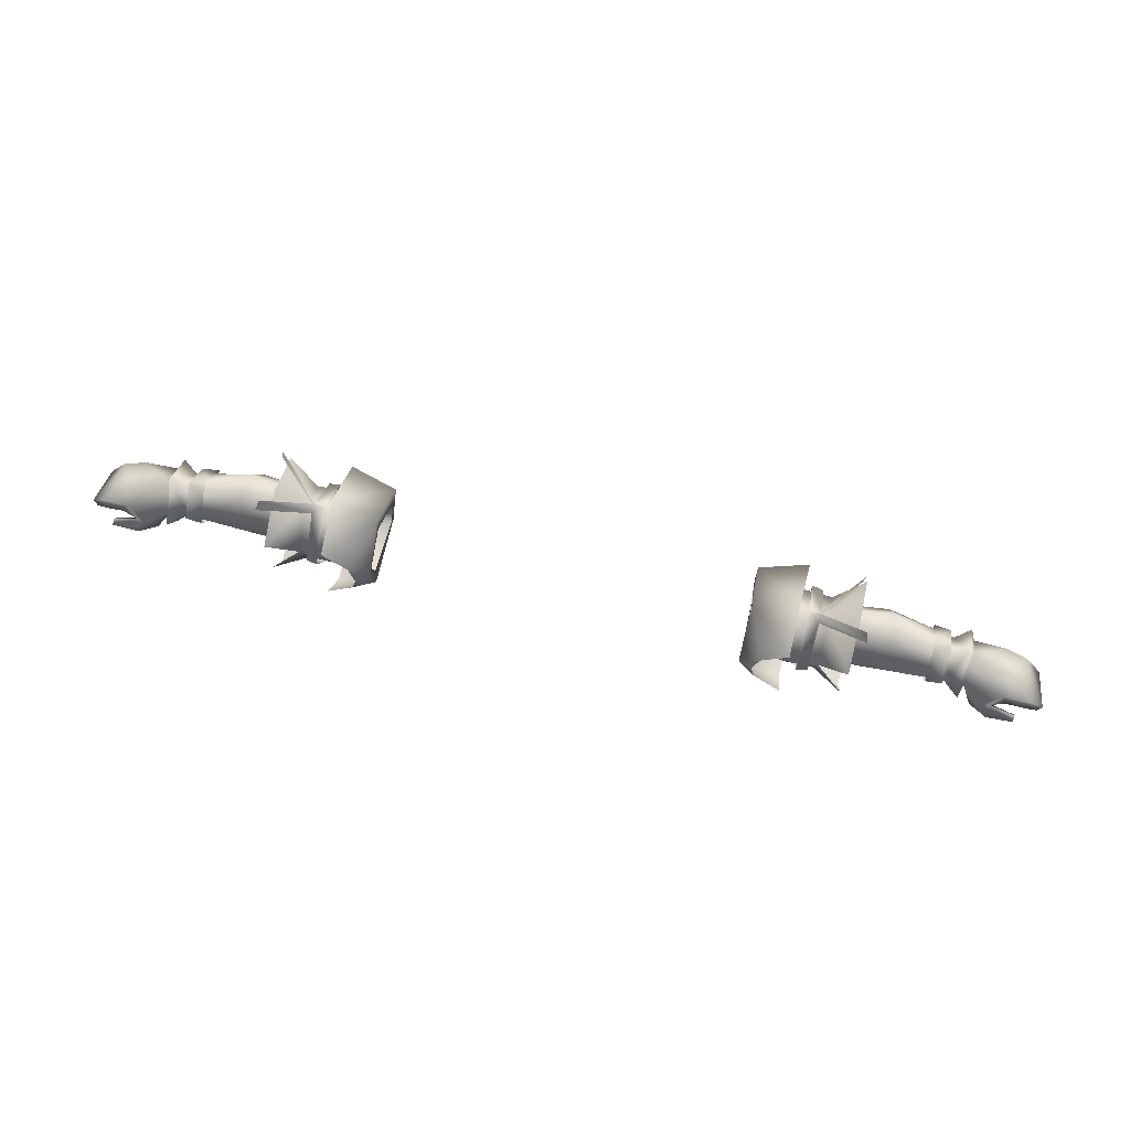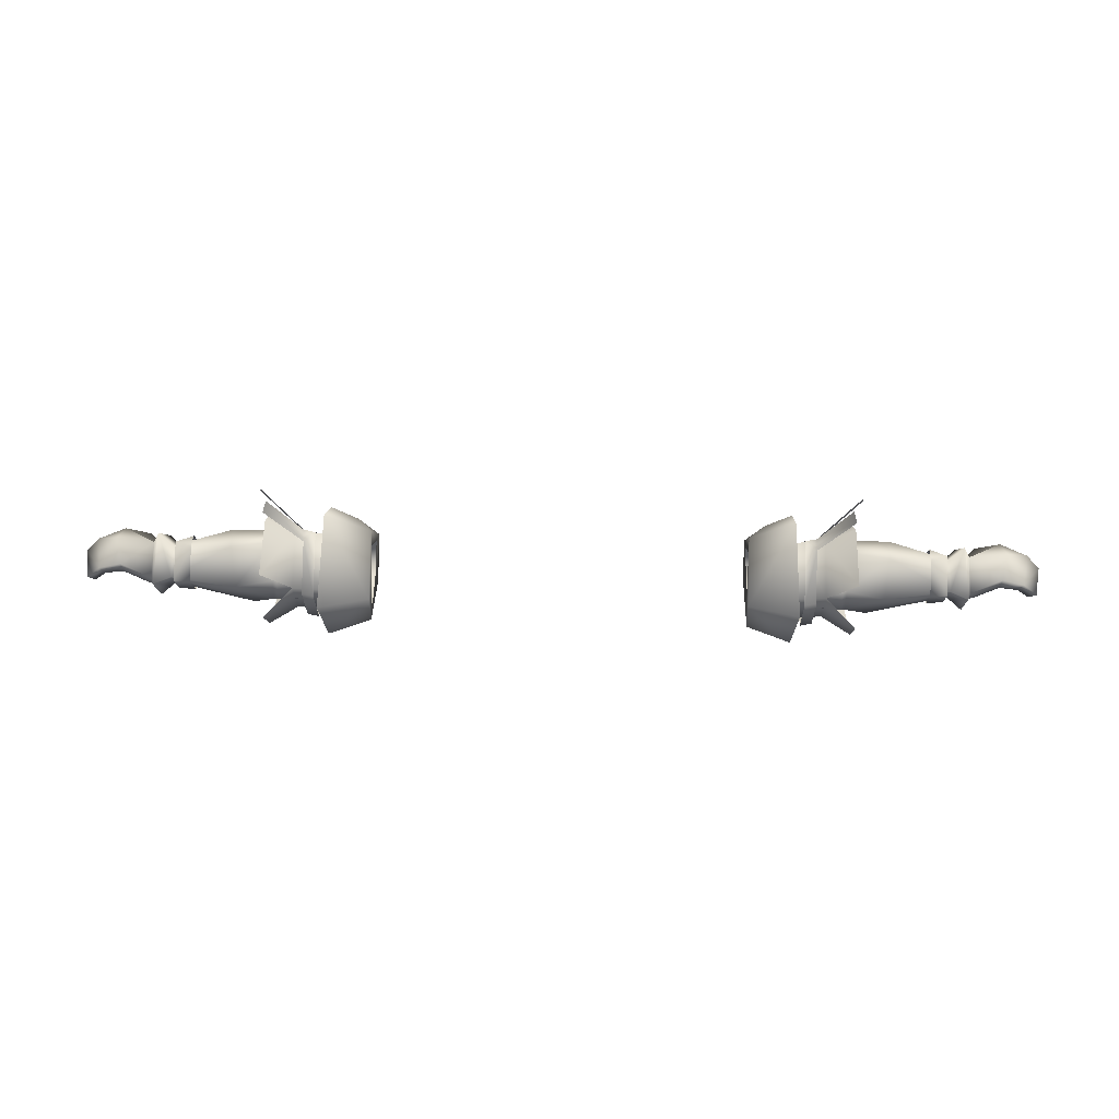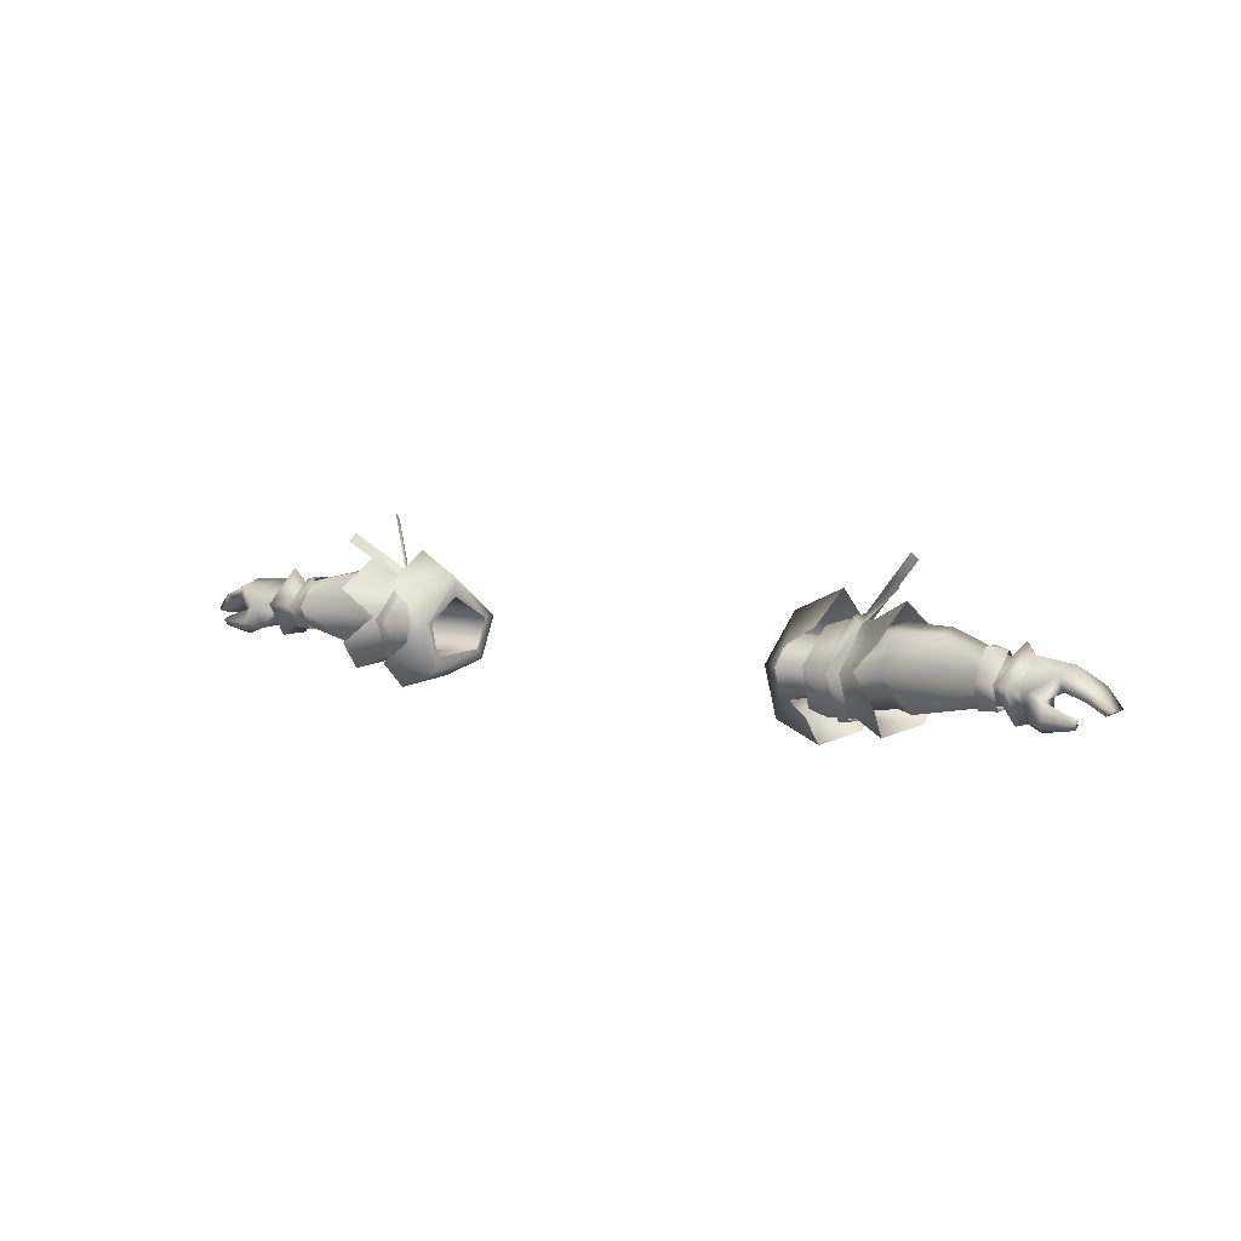
<metadata>
{"format":"obj","ext":"obj","renderer":"f3d","projection":"perspective","resolution":1024,"background":"white","views":[{"elev":68.7,"azim":13.1,"up":"+Y"},{"elev":39.3,"azim":-178.3,"up":"+Y"},{"elev":8.4,"azim":36.1,"up":"+Y"}]}
</metadata>
<code>
g mesh00
v -34.9 13.79 3.956
v -37.81 19.39 7.954
v -42.92 15.48 8.393
v -43.71 22.33 -14.47
v -34.5 22.28 -11.78
v -43.15 10.88 -8.598
v -34.52 22.66 6.78
v -34.71 30.15 -1.609
v -34.82 26.7 -1.7
v -34.35 22.1 -9.29
v -42.95 34.24 -2.47
v -42.58 10.56 3.878
v -34.86 14.71 -8.746
v -42.95 34.24 -2.47
v -43.1 29.15 6.519
v -34.71 30.15 -1.609
v -38.23 25.99 7.16
v -36.98 22.67 7.807
v -34.69 16.72 -7.414
v -35.15 16.4 2.858
v -34.79 22.7 4.645
v -34.82 26.7 -1.7
f 1 2 3
f 4 5 6
f 2 1 7
f 8 9 10
f 5 4 11
f 3 12 1
f 1 12 6
f 1 6 13
f 13 6 5
f 14 15 16
f 16 15 17
f 16 17 7
f 7 17 18
f 7 18 2
f 11 8 5
f 5 8 10
f 5 10 13
f 13 10 19
f 13 19 1
f 1 19 20
f 1 20 7
f 7 20 21
f 7 21 16
f 16 21 22
v 34.79 22.7 4.645
v 34.71 30.15 -1.609
v 34.82 26.7 -1.7
v 34.35 22.1 -9.29
v 34.82 26.7 -1.7
v 34.71 30.15 -1.609
v 37.81 19.39 7.954
v 34.52 22.66 6.78
v 34.9 13.79 3.956
v 42.95 34.24 -2.47
v 43.71 22.33 -14.47
v 34.5 22.28 -11.78
v 43.15 10.88 -8.598
v 34.86 14.71 -8.746
v 42.58 10.56 3.878
v 42.92 15.48 8.393
v 36.98 22.67 7.807
v 38.23 25.99 7.16
v 43.1 29.15 6.519
v 42.95 34.24 -2.47
v 35.15 16.4 2.858
v 34.69 16.72 -7.414
f 23 24 25
f 26 27 28
f 29 30 31
f 32 33 34
f 34 33 35
f 34 35 36
f 36 35 37
f 36 37 31
f 31 37 38
f 31 38 29
f 29 39 30
f 30 39 40
f 30 40 24
f 24 40 41
f 24 41 42
f 24 23 30
f 30 23 43
f 30 43 31
f 31 43 44
f 31 44 36
f 36 44 26
f 36 26 34
f 34 26 28
f 34 28 32
v -54.3 17.75 -12.24
v -48.89 22.3 -9.138
v -48.63 15.74 -6.592
v -48.68 22.68 4.514
v -48.16 15.12 2.397
v -43.15 14.7 2.326
v -53.83 33.06 -2.47
v -48.62 29.82 -2.039
v -54.2 27.33 -11.49
v -48.89 22.3 -9.138
v -53.83 33.06 -2.47
v -53.98 27.51 6.779
v -48.62 29.82 -2.039
v -48.68 22.68 4.514
v -43.59 22.67 5.067
v -53.8 17.78 6.953
v -53.47 12.88 3.878
v -54.03 13.19 -8.598
v -54.3 17.75 -12.24
f 45 46 47
f 48 49 50
f 51 52 53
f 53 52 54
f 55 56 57
f 57 56 58
f 57 58 59
f 59 58 50
f 48 60 49
f 49 60 61
f 49 61 47
f 47 61 62
f 47 62 63
v -43.68 22.29 -9.43
v -48.89 22.3 -9.138
v -43.65 29.37 -1.824
v -48.62 29.82 -2.039
v -43.59 22.67 5.067
v -43.15 14.7 2.326
v -48.16 15.12 2.397
v -43.57 15.02 -6.448
v -48.63 15.74 -6.592
v -43.68 22.29 -9.43
v -48.89 22.3 -9.138
v -40.04 22.28 -9.002
v -40.07 15.71 -6.306
v -39.7 15.69 2.256
v -40.05 22.66 4.76
v -40.25 28.23 -1.609
v -40.04 22.28 -9.002
f 64 65 66
f 66 65 67
f 66 67 68
f 69 70 71
f 71 70 72
f 71 72 73
f 73 72 74
f 73 75 71
f 71 75 76
f 71 76 69
f 69 76 77
f 69 77 68
f 68 77 78
f 68 78 66
f 66 78 79
f 66 79 64
f 64 79 80
v 48.68 22.68 4.514
v 48.16 15.12 2.397
v 53.8 17.78 6.953
v 48.68 22.68 4.514
v 43.65 29.37 -1.824
v 43.59 22.67 5.067
v 48.16 15.12 2.397
v 48.68 22.68 4.514
v 43.59 22.67 5.067
v 53.83 33.06 -2.47
v 54.2 27.33 -11.49
v 48.62 29.82 -2.039
v 48.89 22.3 -9.138
v 43.65 29.37 -1.824
v 48.68 22.68 4.514
v 48.62 29.82 -2.039
v 53.98 27.51 6.779
v 53.83 33.06 -2.47
v 48.89 22.3 -9.138
v 54.3 17.75 -12.24
v 48.63 15.74 -6.592
v 54.03 13.19 -8.598
v 48.16 15.12 2.397
v 53.47 12.88 3.878
f 81 82 83
f 84 85 86
f 87 88 89
f 90 91 92
f 92 91 93
f 94 95 96
f 96 95 97
f 96 97 98
f 99 100 101
f 101 100 102
f 101 102 103
f 103 102 104
f 103 104 83
v 43.65 29.37 -1.824
v 48.62 29.82 -2.039
v 43.68 22.29 -9.43
v 48.89 22.3 -9.138
v 43.68 22.29 -9.43
v 48.89 22.3 -9.138
v 43.57 15.02 -6.448
v 48.63 15.74 -6.592
v 43.15 14.7 2.326
v 48.16 15.12 2.397
v 43.59 22.67 5.067
v 40.04 22.28 -9.002
v 40.25 28.23 -1.609
v 43.59 22.67 5.067
v 40.05 22.66 4.76
v 39.7 15.69 2.256
v 40.07 15.71 -6.306
v 40.04 22.28 -9.002
f 105 106 107
f 107 106 108
f 109 110 111
f 111 110 112
f 111 112 113
f 113 112 114
f 113 114 115
f 107 116 105
f 105 116 117
f 105 117 118
f 118 117 119
f 118 119 113
f 113 119 120
f 113 120 111
f 111 120 121
f 111 121 109
f 109 121 122
v -47.03 28.91 -3.54
v -44.86 30.09 -2.282
v -44.88 21.86 -10.75
v -47.01 14.36 2.248
v -44.88 14.09 1.974
v -44.88 22.37 6.134
v -44.86 30.09 -2.282
v -47.02 28.97 -1.026
v -46.98 22.42 5.643
v -47 30.61 -2.23
v -53.01 38.72 -7.671
v -52.49 40.07 -6.117
v -47 30.61 -2.23
v -55.02 36.89 1.711
v -55.54 35.56 3.157
v -44.88 13.74 -7.056
v -47.04 14.12 -6.808
v -47.07 21.89 -10.23
f 123 124 125
f 126 127 128
f 129 130 128
f 128 130 131
f 128 131 126
f 124 123 132
f 132 123 133
f 132 133 134
f 129 135 130
f 130 135 136
f 130 136 137
f 127 126 138
f 138 126 139
f 138 139 125
f 125 139 140
f 125 140 123
v 44.88 21.86 -10.75
v 47.07 21.89 -10.23
v 47.04 14.12 -6.808
v 47 30.61 -2.23
v 55.54 35.56 3.157
v 55.02 36.89 1.711
v 44.88 13.74 -7.056
v 47 30.61 -2.23
v 52.49 40.07 -6.117
v 47.03 28.91 -3.54
v 53.01 38.72 -7.671
v 44.86 30.09 -2.282
v 47.02 28.97 -1.026
v 44.86 30.09 -2.282
v 44.88 22.37 6.134
v 44.88 14.09 1.974
v 47.01 14.36 2.248
v 46.98 22.42 5.643
f 141 142 143
f 144 145 146
f 143 147 141
f 148 149 150
f 150 149 151
f 142 141 150
f 150 141 152
f 150 152 148
f 145 144 153
f 153 144 154
f 153 154 155
f 147 143 156
f 156 143 157
f 156 157 155
f 155 157 158
f 155 158 153
v -49.08 16 -0.9417
v -43.28 18.47 -6.955
v -37.96 16.61 -3.653
v -43.28 18.47 -6.955
v -51.93 18.95 -8.415
v -43.35 23.1 -6.659
v -51.99 23.11 -8.114
v -48.76 28.25 -2.179
v -43.28 18.47 -6.955
v -49.08 16 -0.9417
v -51.93 18.95 -8.415
v -52.59 19.05 -8.409
v -51.99 23.11 -8.114
v -52.66 23.14 -8.1
v -48.76 28.25 -2.179
v -52.78 29.49 -4.737
v -52.91 28.55 0.0455
v -52.63 22.18 2.832
v -48.76 28.25 -2.179
v -52.91 28.55 0.0455
v -49.08 16 -0.9417
v -38.8 17.58 1.67
v -48.76 28.25 -2.179
v -52.63 22.18 2.832
v -44.85 21.3 3.212
v -49.08 16 -0.9417
v -38.8 17.58 1.67
f 159 160 161
f 162 163 164
f 164 163 165
f 164 165 166
f 167 168 169
f 169 168 170
f 169 170 171
f 171 170 172
f 171 172 173
f 173 172 174
f 173 174 175
f 176 177 178
f 179 161 180
f 181 182 183
f 183 182 184
f 183 184 185
v -73.98 22.88 4.975
v -74.83 22.46 2.182
v -75.05 18.62 -0.01016
v -74.1 16.75 1.507
v -75.05 18.62 -0.01016
v -74.63 16.46 -4.755
v -75.29 18.48 -4.08
v -75.46 22.16 -6.722
v -74.1 16.75 1.507
v -71.39 19.31 0.2995
v -71.63 19.17 -4.362
v -74.76 22.3 -8.689
v -75.16 26.92 -2.171
v -71.39 19.31 0.2995
v -73.98 22.88 4.975
v -71.17 22.53 2.131
v -74.08 28.93 -1.88
v -71.5 26.3 -2.171
v -71.8 22.23 -6.469
v -74.08 28.93 -1.88
v -71.8 22.23 -6.469
v -71.63 19.17 -4.362
f 186 187 188
f 189 190 191
f 191 190 192
f 191 192 193
f 188 194 186
f 195 189 196
f 196 189 191
f 196 191 197
f 197 191 193
f 197 193 198
f 194 199 200
f 200 199 201
f 200 201 202
f 202 201 203
f 202 203 204
f 187 186 198
f 198 186 205
f 198 205 197
f 197 205 206
f 197 206 207
v -49.08 16 -0.9417
v -52.63 22.18 2.832
v -52.82 16.33 -2.368
v -56.85 16.37 0.6718
v -71.39 19.31 0.2995
v -71.63 19.17 -4.362
v -71.17 22.53 2.131
v -71.39 19.31 0.2995
v -56.85 16.37 0.6718
v -52.82 16.33 -2.368
v -56.9 16.14 -5.82
v -71.8 22.23 -6.469
v -52.91 28.55 0.0455
v -60.56 28.62 -0.1299
v -52.78 29.49 -4.737
v -60.02 29.22 -5.778
v -52.66 23.14 -8.1
v -59.48 22.33 -9.165
v -52.59 19.05 -8.409
v -49.08 16 -0.9417
v -71.5 26.3 -2.171
f 208 209 210
f 211 212 213
f 214 215 216
f 217 211 218
f 218 211 213
f 218 213 219
f 209 220 221
f 221 220 222
f 221 222 223
f 223 222 224
f 223 224 225
f 225 224 226
f 227 217 226
f 226 217 218
f 226 218 225
f 225 218 219
f 225 219 223
f 223 219 228
f 223 228 221
f 221 228 214
f 221 214 209
f 209 214 216
f 209 216 210
v 52.59 19.05 -8.409
v 51.93 18.95 -8.415
v 52.66 23.14 -8.1
v 43.35 23.1 -6.659
v 51.99 23.11 -8.114
v 43.28 18.47 -6.955
v 51.93 18.95 -8.415
v 52.59 19.05 -8.409
v 49.08 16 -0.9417
v 51.99 23.11 -8.114
v 43.35 23.1 -6.659
v 48.76 28.25 -2.18
v 52.91 28.55 0.0455
v 52.78 29.49 -4.737
v 48.76 28.25 -2.18
v 52.66 23.14 -8.1
v 51.99 23.11 -8.114
v 51.93 18.95 -8.415
v 43.28 18.47 -6.955
v 49.08 16 -0.9417
v 37.96 16.61 -3.653
v 38.8 17.58 1.67
v 38.8 17.58 1.67
v 49.08 16 -0.9417
v 44.85 21.3 3.212
v 52.63 22.18 2.832
v 48.76 28.25 -2.18
v 52.91 28.55 0.0455
f 229 230 231
f 232 233 234
f 235 236 237
f 238 239 240
f 241 242 243
f 243 242 244
f 243 244 245
f 245 244 246
f 245 246 247
f 247 246 248
f 247 248 249
f 249 248 250
f 251 252 253
f 253 252 254
f 253 254 255
f 255 254 256
v 73.98 22.88 4.975
v 74.1 16.75 1.507
v 75.05 18.62 -0.01016
v 74.1 16.75 1.507
v 71.39 19.31 0.2995
v 74.63 16.46 -4.755
v 71.63 19.17 -4.362
v 74.76 22.3 -8.689
v 75.05 18.62 -0.01016
v 74.1 16.75 1.507
v 75.29 18.48 -4.08
v 74.63 16.46 -4.755
v 75.46 22.16 -6.722
v 75.16 26.92 -2.171
v 71.8 22.23 -6.469
v 71.5 26.3 -2.171
v 74.08 28.93 -1.88
v 71.17 22.53 2.131
v 73.98 22.88 4.975
v 71.39 19.31 0.2995
v 71.63 19.17 -4.362
v 71.8 22.23 -6.469
v 74.08 28.93 -1.88
v 74.83 22.46 2.182
f 257 258 259
f 260 261 262
f 262 261 263
f 262 263 264
f 265 266 267
f 267 266 268
f 267 268 269
f 269 268 264
f 269 264 270
f 271 272 273
f 273 272 274
f 273 274 275
f 275 274 276
f 275 276 258
f 277 278 264
f 264 278 279
f 264 279 270
f 270 279 257
f 270 257 280
f 280 257 259
v 52.82 16.33 -2.368
v 52.63 22.18 2.832
v 49.08 16 -0.9417
v 56.85 16.37 0.6718
v 71.39 19.31 0.2995
v 71.17 22.53 2.131
v 71.8 22.23 -6.469
v 71.63 19.17 -4.362
v 56.9 16.14 -5.82
v 71.39 19.31 0.2995
v 56.85 16.37 0.6718
v 52.82 16.33 -2.368
v 60.56 28.62 -0.1299
v 52.91 28.55 0.0455
v 60.02 29.22 -5.778
v 52.78 29.49 -4.737
v 59.48 22.33 -9.165
v 52.66 23.14 -8.1
v 52.59 19.05 -8.409
v 71.5 26.3 -2.171
v 49.08 16 -0.9417
f 281 282 283
f 284 285 286
f 287 288 289
f 288 290 289
f 289 290 291
f 289 291 292
f 282 293 294
f 294 293 295
f 294 295 296
f 296 295 297
f 296 297 298
f 298 297 299
f 281 284 282
f 282 284 286
f 282 286 293
f 293 286 300
f 293 300 295
f 295 300 287
f 295 287 297
f 297 287 289
f 297 289 299
f 299 289 292
f 299 292 301
v -34.79 22.7 4.645
v -44.85 21.3 3.212
v -38.8 17.58 1.67
v -37.96 16.61 -3.653
v -35.15 16.4 2.858
v -38.8 17.58 1.67
v -35.15 16.4 2.858
v -38.53 26.59 -1.712
v -34.82 26.7 -1.7
v -34.35 22.1 -9.29
v -34.69 16.72 -7.414
v -43.28 18.47 -6.955
v -43.35 23.1 -6.659
v -48.76 28.25 -2.179
f 302 303 304
f 305 306 307
f 304 308 302
f 303 302 309
f 309 302 310
f 309 310 311
f 306 305 312
f 312 305 313
f 312 313 311
f 311 313 314
f 311 314 309
f 309 314 315
f 309 315 303
v 34.79 22.7 4.645
v 35.15 16.4 2.858
v 38.8 17.58 1.67
v 44.85 21.3 3.212
v 38.53 26.59 -1.712
v 34.82 26.7 -1.7
v 34.35 22.1 -9.29
v 48.76 28.25 -2.18
v 43.35 23.1 -6.659
v 43.28 18.47 -6.955
v 34.69 16.72 -7.414
v 37.96 16.61 -3.653
v 35.15 16.4 2.858
v 38.8 17.58 1.67
f 316 317 318
f 318 319 316
f 316 319 320
f 316 320 321
f 321 320 322
f 319 323 320
f 320 323 324
f 320 324 322
f 322 324 325
f 322 325 326
f 326 325 327
f 326 327 328
f 328 327 329
v -75.05 18.62 -0.01016
v -74.83 22.46 2.182
v -76.92 18.06 3.887
v -77.64 22.84 5.486
v -75.16 26.92 -2.171
v -75.46 22.16 -6.722
v -81.08 24.49 -5.654
v -81.08 24.49 -5.654
v -82.53 26.43 -0.4634
v -75.16 26.92 -2.171
v -81.86 25.3 3.853
v -74.83 22.46 2.182
v -77.64 22.84 5.486
v -76.92 18.06 3.887
v -80.83 18.14 3.132
v -75.05 18.62 -0.01016
v -79.28 21.43 -0.2809
v -75.29 18.48 -4.08
v -76.26 20.43 -5.913
v -75.46 22.16 -6.722
v -80.77 22.46 -5.365
v -81.08 24.49 -5.654
f 330 331 332
f 332 331 333
f 334 335 336
f 337 338 339
f 339 338 340
f 339 340 341
f 341 340 342
f 343 344 345
f 345 344 346
f 345 346 347
f 347 346 348
f 347 348 349
f 349 348 350
f 349 350 351
v -85.37 22.95 -5.058
v -82.53 26.43 -0.4634
v -81.08 24.49 -5.654
v -84.32 21.55 -4.793
v -86.82 19.21 -4.028
v -88.2 19.96 -4.26
v -88.2 19.96 -4.26
v -89.57 20.8 2.557
v -81.86 25.3 3.853
v -87.06 23.31 3.116
v -76.92 18.06 3.887
v -79.66 16.91 4.516
v -80.83 18.14 3.132
v -79.28 21.43 -0.2809
v -80.77 22.46 -5.365
v -76.26 20.43 -5.913
v -81.08 24.49 -5.654
v -85.37 22.95 -5.058
v -76.92 18.06 3.887
v -80.09 18.98 6.081
v -79.66 16.91 4.516
v -85.03 19.06 5.91
v -84.98 17.97 4.944
v -84.98 17.97 4.944
v -85.03 19.06 5.91
v -85.05 18.61 4.265
v -85.1 19.58 4.983
v -79.93 21.5 4.657
v -88.65 20.11 3.131
v -85.1 19.58 4.983
v -79.93 21.5 4.657
v -77.64 22.84 5.486
v -86.04 21.87 3.839
v -88.65 20.11 3.131
v -89.57 20.8 2.557
v -88.2 19.96 -4.26
v -86.04 21.87 3.839
v -82.51 23.18 4.23
v -79.93 21.5 4.657
v -77.64 22.84 5.486
v -82.51 23.18 4.23
v -84.98 17.97 4.944
f 352 353 354
f 355 356 357
f 352 358 359
f 360 353 361
f 362 363 364
f 365 366 367
f 368 366 369
f 369 366 355
f 369 355 357
f 370 371 372
f 372 371 373
f 372 373 374
f 375 376 377
f 377 376 378
f 377 378 379
f 353 352 361
f 361 352 359
f 361 359 380
f 381 373 382
f 382 373 371
f 382 371 383
f 383 371 370
f 384 385 356
f 356 385 386
f 356 386 387
f 380 388 361
f 361 388 389
f 361 389 360
f 360 389 390
f 360 390 391
f 356 355 384
f 384 355 366
f 384 366 392
f 392 366 365
f 392 365 379
f 379 365 364
f 379 364 377
f 377 364 363
f 377 363 393
v 81.86 25.3 3.853
v 74.83 22.46 2.182
v 77.64 22.84 5.486
v 75.05 18.62 -0.01016
v 76.92 18.06 3.887
v 74.83 22.46 2.182
v 77.64 22.84 5.486
v 81.08 24.49 -5.654
v 75.46 22.16 -6.722
v 75.16 26.92 -2.171
v 74.83 22.46 2.182
v 81.86 25.3 3.853
v 75.16 26.92 -2.171
v 82.53 26.43 -0.4634
v 81.08 24.49 -5.654
v 81.08 24.49 -5.654
v 80.77 22.46 -5.365
v 75.46 22.16 -6.722
v 76.26 20.43 -5.913
v 75.29 18.48 -4.08
v 79.28 21.43 -0.2809
v 75.05 18.62 -0.01016
v 80.83 18.14 3.131
v 76.92 18.06 3.887
f 394 395 396
f 397 398 399
f 399 398 400
f 401 402 403
f 404 405 406
f 406 405 407
f 406 407 408
f 409 410 411
f 411 410 412
f 411 412 413
f 413 412 414
f 413 414 415
f 415 414 416
f 415 416 417
v 84.32 21.55 -4.794
v 86.04 21.87 3.839
v 82.51 23.18 4.23
v 89.57 20.8 2.557
v 88.2 19.96 -4.26
v 85.37 22.95 -5.058
v 87.06 23.31 3.116
v 82.53 26.43 -0.4634
v 81.86 25.3 3.853
v 80.83 18.14 3.131
v 79.66 16.91 4.516
v 76.92 18.06 3.887
v 76.26 20.43 -5.913
v 80.77 22.46 -5.365
v 79.28 21.43 -0.2809
v 85.37 22.95 -5.058
v 88.2 19.96 -4.26
v 86.82 19.21 -4.028
v 79.66 16.91 4.516
v 84.98 17.97 4.944
v 85.03 19.06 5.91
v 85.03 19.06 5.91
v 84.98 17.97 4.944
v 85.1 19.58 4.983
v 85.05 18.61 4.265
v 79.93 21.5 4.657
v 76.92 18.06 3.887
v 80.09 18.98 6.081
v 77.64 22.84 5.486
v 79.93 21.5 4.657
v 77.64 22.84 5.486
v 79.93 21.5 4.657
v 82.51 23.18 4.23
v 86.04 21.87 3.839
v 88.65 20.11 3.131
v 85.1 19.58 4.983
v 84.98 17.97 4.944
v 81.08 24.49 -5.654
v 81.08 24.49 -5.654
v 88.65 20.11 3.131
v 88.2 19.96 -4.26
v 89.57 20.8 2.557
f 418 419 420
f 421 422 423
f 424 425 426
f 427 428 429
f 430 431 432
f 433 434 435
f 436 437 438
f 439 440 441
f 441 440 442
f 441 442 443
f 444 445 446
f 446 445 447
f 426 448 449
f 449 450 426
f 426 450 451
f 426 451 424
f 419 418 452
f 453 447 438
f 438 447 445
f 438 445 436
f 436 445 444
f 454 428 442
f 442 428 427
f 442 427 443
f 443 427 432
f 443 432 420
f 420 432 431
f 420 431 418
f 418 431 455
f 456 425 423
f 423 425 424
f 423 424 421
f 421 424 451
f 421 451 457
f 455 433 418
f 418 433 435
f 418 435 452
f 452 435 458
f 452 458 459
v -71.07 18.49 1.123
v -71.09 18.31 -4.817
v -67.91 18.02 -5.005
v -67.91 18.28 0.9157
v -67.91 22.66 3.12
v -71.04 22.7 2.888
v -67.89 27.57 -0.8684
v -71.06 27.24 -2.269
v -67.9 27.53 -4.005
v -71.11 22.3 -7.672
v -67.91 22.28 -8.062
v -71.09 18.31 -4.817
v -67.91 18.02 -5.005
f 460 461 462
f 462 463 460
f 460 463 464
f 460 464 465
f 465 464 466
f 465 466 467
f 467 466 468
f 467 468 469
f 469 468 470
f 469 470 471
f 471 470 472
v 67.91 18.02 -5.005
v 71.09 18.31 -4.817
v 67.91 18.28 0.9157
v 71.07 18.49 1.123
v 67.91 22.66 3.12
v 71.04 22.7 2.888
v 67.89 27.57 -0.8684
v 71.06 27.24 -2.269
v 67.9 27.53 -4.005
v 71.11 22.3 -7.672
v 67.91 22.28 -8.062
v 71.09 18.31 -4.817
v 67.91 18.02 -5.005
f 473 474 475
f 475 474 476
f 475 476 477
f 477 476 478
f 477 478 479
f 479 478 480
f 479 480 481
f 481 480 482
f 481 482 483
f 483 482 484
f 483 484 485

</code>
